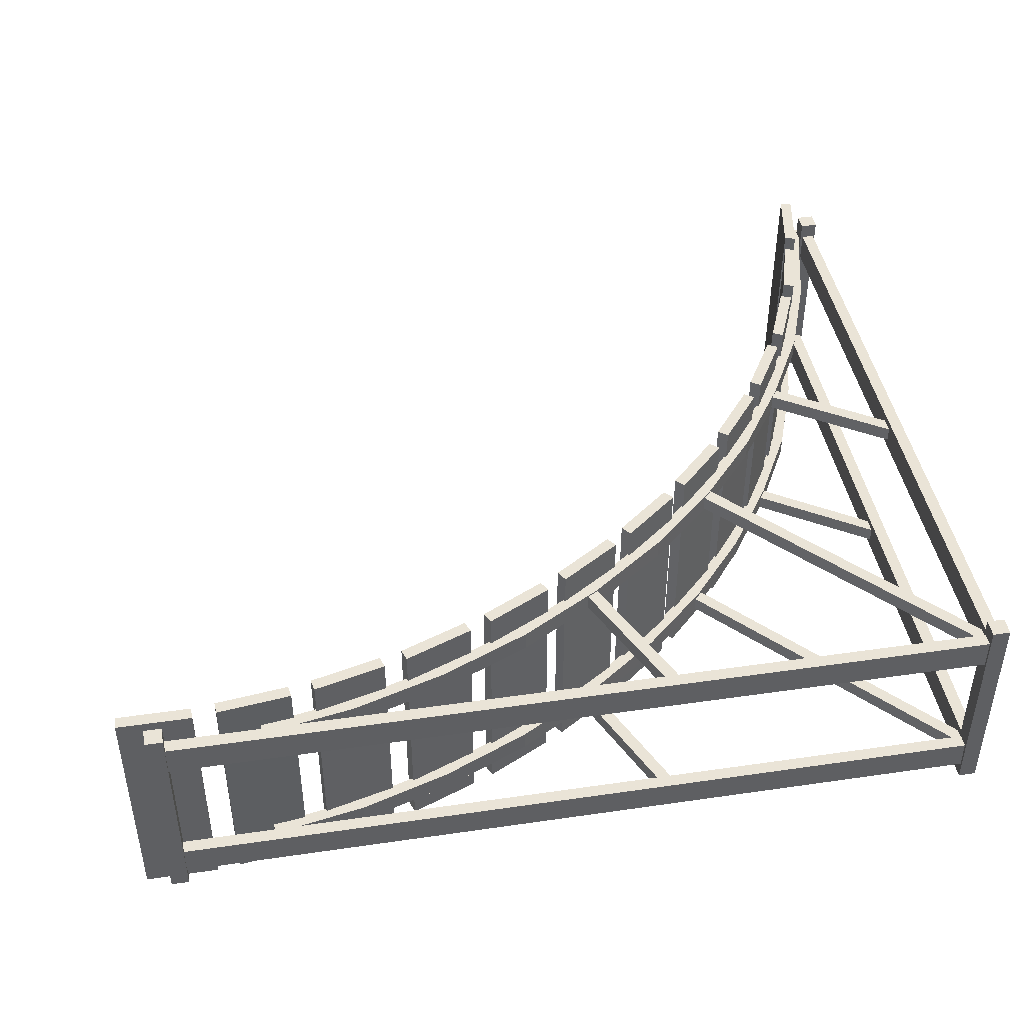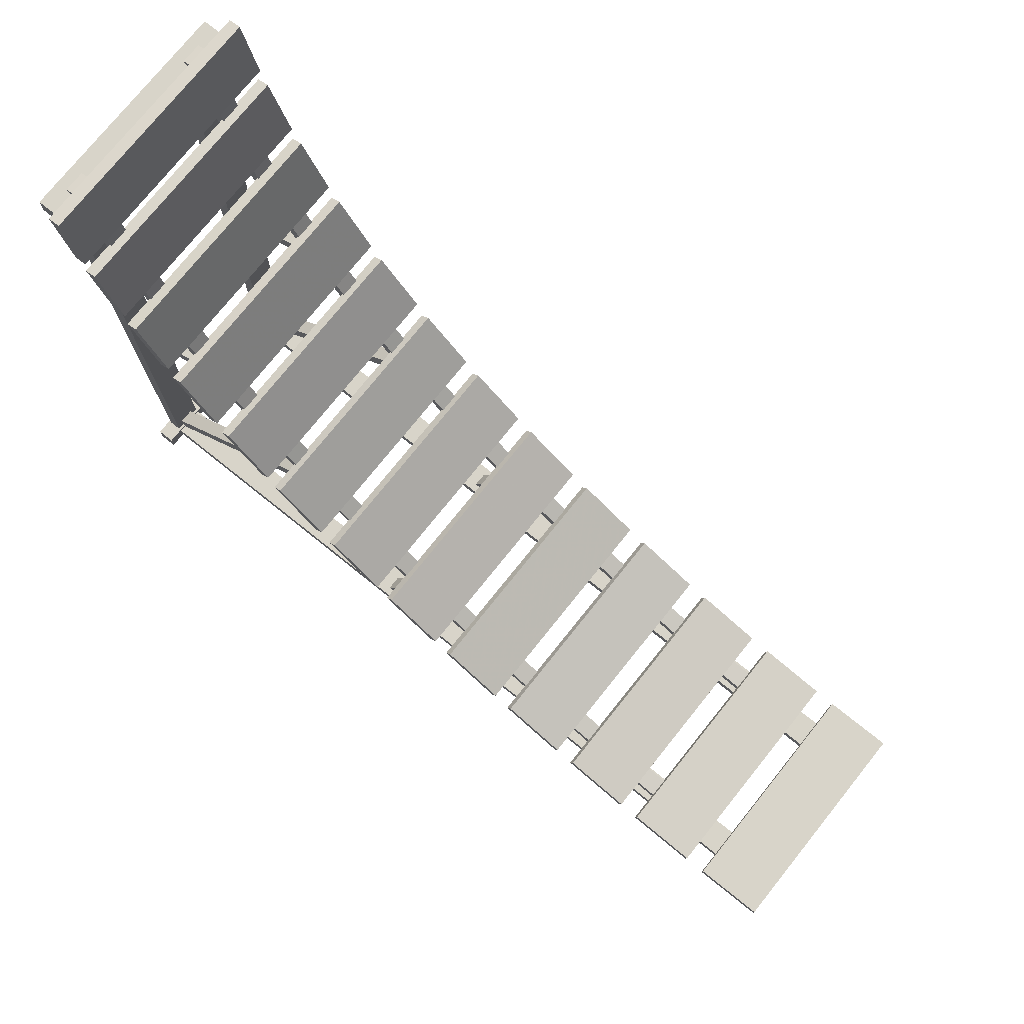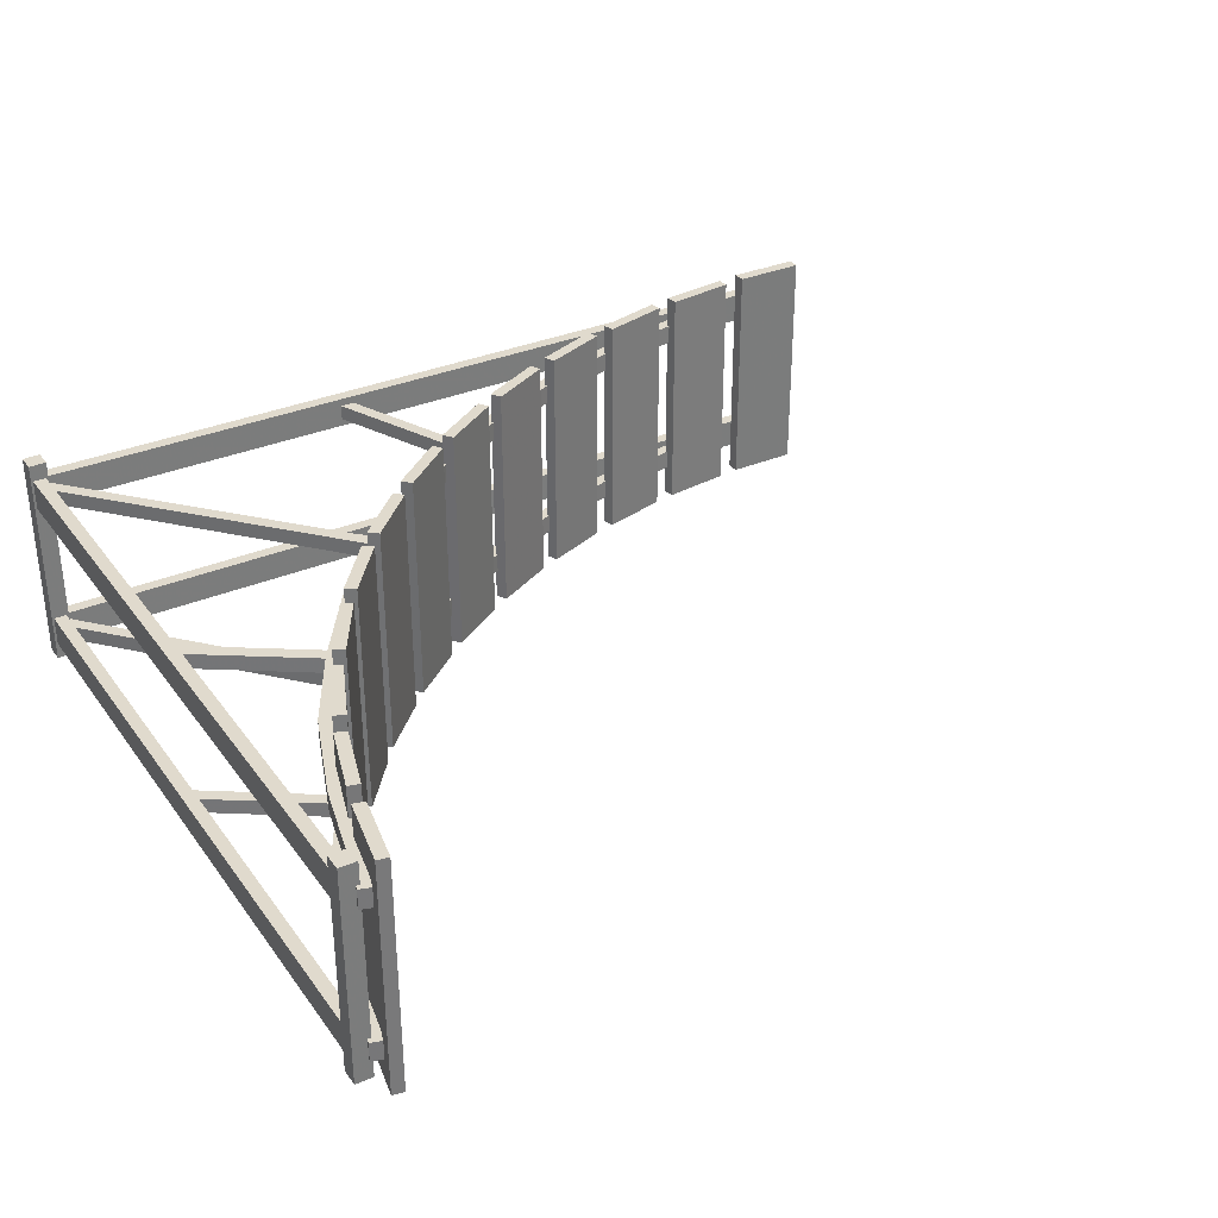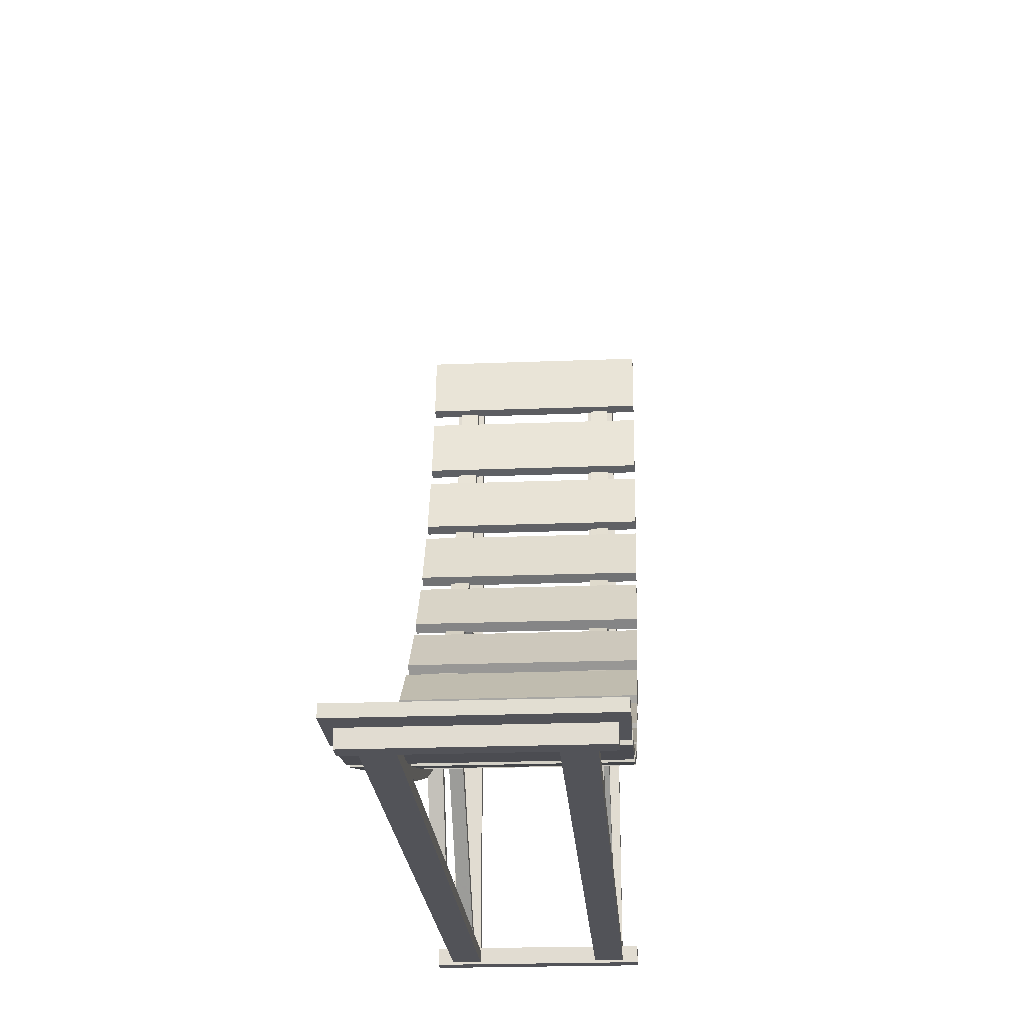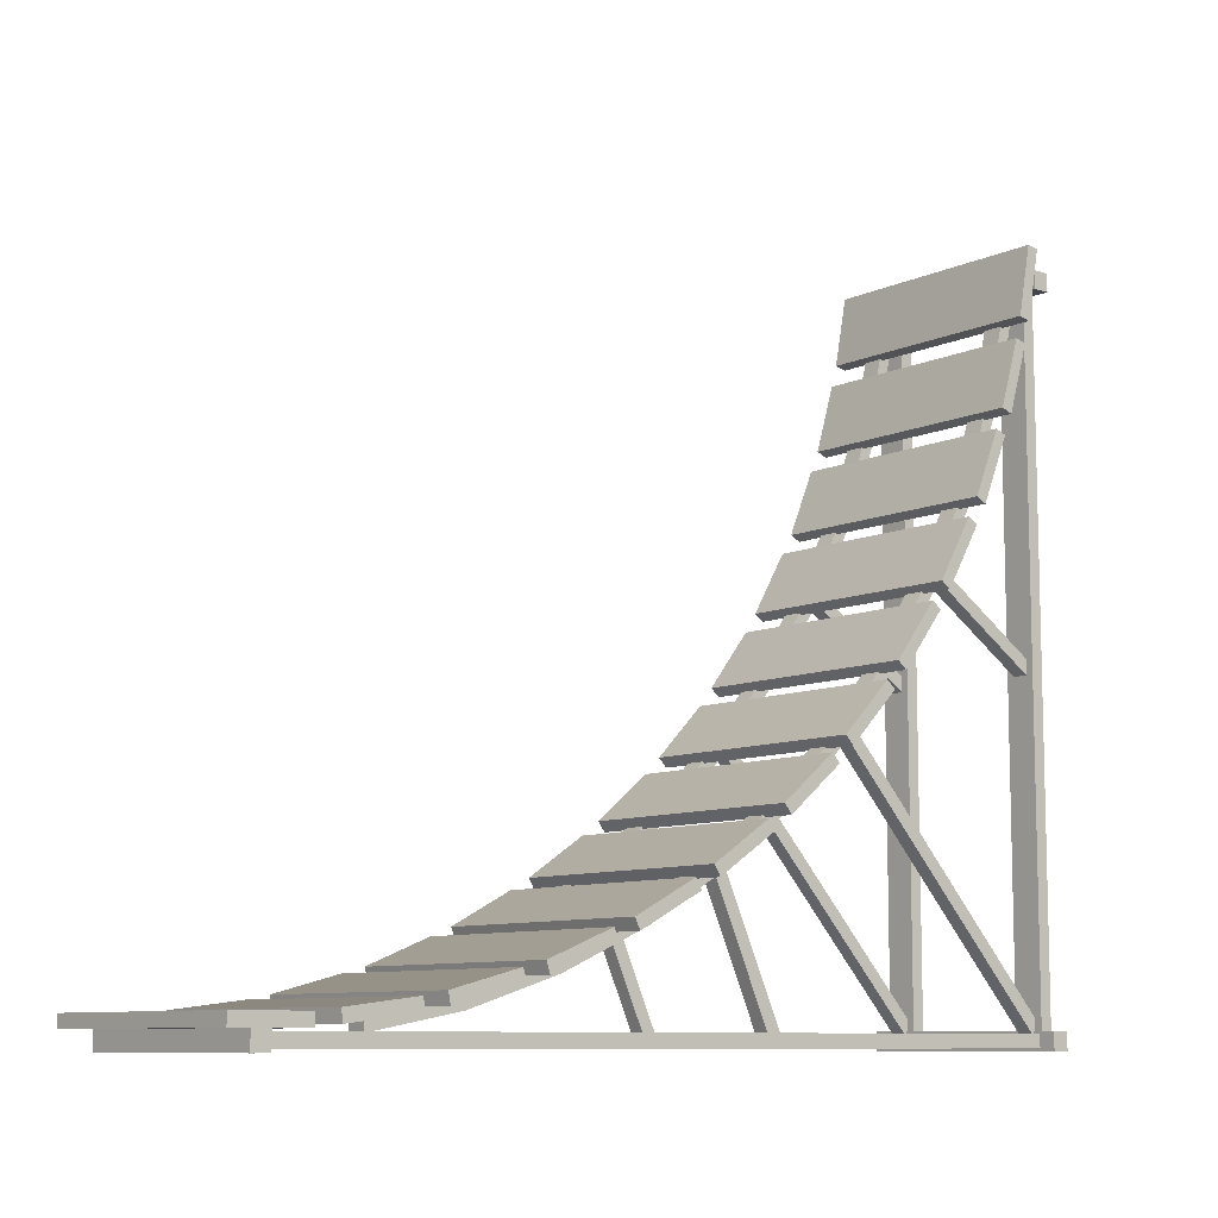
<metadata>
{"format":"obj","ext":"obj","renderer":"f3d","projection":"perspective","resolution":1024,"background":"white","views":[{"elev":43.8,"azim":-9.7,"up":"+Z"},{"elev":75.4,"azim":-141.3,"up":"+Y"},{"elev":33.1,"azim":149.6,"up":"+Z"},{"elev":-22.6,"azim":-86.1,"up":"+Y"},{"elev":-9.2,"azim":-39.7,"up":"+Y"}]}
</metadata>
<code>
o visible_Cube.002
v -0.09529 2.805 0.5935
v -0.09529 2.805 0.7196
v -1.149 3.503 0.7196
v -1.149 3.503 0.5935
v -0.04354 2.898 0.5935
v -0.04354 2.898 0.7196
v -1.097 3.596 0.7196
v -1.097 3.596 0.5935
v -0.09529 2.805 -0.5935
v -0.09529 2.805 -0.7197
v -1.149 3.503 -0.7197
v -1.149 3.503 -0.5935
v -0.04354 2.898 -0.5935
v -0.04354 2.898 -0.7197
v -1.097 3.596 -0.7197
v -1.097 3.596 -0.5935
v -2.828 0.07488 0.5935
v -2.828 0.07488 0.7196
v -3.344 1.229 0.7196
v -3.344 1.229 0.5935
v -2.735 0.1257 0.5935
v -2.735 0.1257 0.7196
v -3.25 1.28 0.7196
v -3.25 1.28 0.5935
v -2.828 0.07488 -0.5935
v -2.828 0.07488 -0.7197
v -3.344 1.229 -0.7197
v -3.344 1.229 -0.5935
v -2.735 0.1257 -0.5935
v -2.735 0.1257 -0.7197
v -3.25 1.28 -0.7197
v -3.25 1.28 -0.5935
v -0.1163 0.0763 0.5935
v -0.1163 0.0763 0.7196
v -2.056 2.218 0.7196
v -2.056 2.218 0.5935
v -0.04438 0.1548 0.5935
v -0.04438 0.1548 0.7196
v -1.984 2.297 0.7196
v -1.984 2.297 0.5935
v -0.1163 0.07631 -0.5935
v -0.1163 0.07631 -0.7197
v -2.056 2.218 -0.7197
v -2.056 2.218 -0.5935
v -0.04438 0.1548 -0.5935
v -0.04438 0.1548 -0.7197
v -1.984 2.297 -0.7197
v -1.984 2.297 -0.5935
v -0.1692 5.802 0.7328
v -0.1692 5.802 0.5672
v -0.2638 5.831 0.7328
v -0.2638 5.831 0.5672
v -0.37 4.996 0.7328
v -0.37 4.996 0.5672
v -0.4646 5.025 0.7328
v -0.4646 5.025 0.5672
v -0.6507 4.229 0.7328
v -0.6507 4.229 0.5672
v -0.7408 4.27 0.7328
v -0.7408 4.27 0.5672
v -1.032 3.53 0.7328
v -1.032 3.53 0.5672
v -1.115 3.584 0.7328
v -1.115 3.584 0.5672
v -1.484 2.855 0.7328
v -1.484 2.855 0.5672
v -1.559 2.92 0.7328
v -1.559 2.92 0.5672
v -2.012 2.241 0.7328
v -2.012 2.241 0.5672
v -2.084 2.309 0.7328
v -2.084 2.309 0.5672
v -2.582 1.712 0.7328
v -2.582 1.712 0.5672
v -2.643 1.79 0.7328
v -2.643 1.79 0.5672
v -3.238 1.227 0.7328
v -3.238 1.227 0.5672
v -3.289 1.311 0.7328
v -3.289 1.311 0.5672
v -3.925 0.826 0.7328
v -3.925 0.826 0.5672
v -3.971 0.9139 0.7328
v -3.971 0.9139 0.5672
v -4.665 0.4999 0.7328
v -4.665 0.4999 0.5672
v -4.7 0.5922 0.7328
v -4.7 0.5922 0.5672
v -5.428 0.2592 0.7328
v -5.428 0.2592 0.5672
v -5.452 0.3554 0.7328
v -5.452 0.3554 0.5672
v -6.183 0.12 0.7328
v -6.183 0.12 0.5672
v -6.198 0.2179 0.7328
v -6.198 0.2179 0.5672
v -0.1072 6.004 0.7328
v -0.1072 6.004 0.5672
v -0.2018 6.033 0.7328
v -0.2018 6.033 0.5672
v -0.1692 5.802 -0.5672
v -0.1692 5.802 -0.7328
v -0.2638 5.831 -0.5672
v -0.2638 5.831 -0.7328
v -0.37 4.996 -0.5672
v -0.37 4.996 -0.7328
v -0.4646 5.025 -0.5672
v -0.4646 5.025 -0.7328
v -0.6507 4.229 -0.5672
v -0.6507 4.229 -0.7328
v -0.7408 4.27 -0.5672
v -0.7408 4.27 -0.7328
v -1.032 3.53 -0.5672
v -1.032 3.53 -0.7328
v -1.115 3.584 -0.5672
v -1.115 3.584 -0.7328
v -1.484 2.855 -0.5672
v -1.484 2.855 -0.7328
v -1.559 2.92 -0.5672
v -1.559 2.92 -0.7328
v -2.012 2.241 -0.5672
v -2.012 2.241 -0.7328
v -2.084 2.309 -0.5672
v -2.084 2.309 -0.7328
v -2.582 1.712 -0.5672
v -2.582 1.712 -0.7328
v -2.643 1.79 -0.5672
v -2.643 1.79 -0.7328
v -3.238 1.227 -0.5672
v -3.238 1.227 -0.7328
v -3.289 1.311 -0.5672
v -3.289 1.311 -0.7328
v -3.925 0.826 -0.5672
v -3.925 0.826 -0.7328
v -3.971 0.9139 -0.5672
v -3.971 0.9139 -0.7328
v -4.665 0.4999 -0.5672
v -4.665 0.4999 -0.7328
v -4.7 0.5922 -0.5672
v -4.7 0.5922 -0.7328
v -5.428 0.2592 -0.5672
v -5.428 0.2592 -0.7328
v -5.452 0.3554 -0.5672
v -5.452 0.3554 -0.7328
v -6.183 0.12 -0.5672
v -6.183 0.12 -0.7328
v -6.198 0.2179 -0.5672
v -6.198 0.2179 -0.7328
v -0.1072 6.004 -0.5672
v -0.1072 6.004 -0.7328
v -0.2018 6.033 -0.5672
v -0.2018 6.033 -0.7328
v -0.128 0.1486 0.5305
v -0.128 0.1486 0.7827
v -0.128 5.825 0.7827
v -0.128 5.825 0.5305
v -0.02159 0.1486 0.5305
v -0.02159 0.1486 0.7827
v -0.02157 5.825 0.7827
v -0.02157 5.825 0.5305
v -0.128 0.1486 -0.5305
v -0.128 0.1486 -0.7827
v -0.128 5.825 -0.7827
v -0.128 5.825 -0.5305
v -0.02159 0.1486 -0.5305
v -0.02159 0.1486 -0.7827
v -0.02157 5.825 -0.7827
v -0.02157 5.825 -0.5305
v -0.003245 0.1516 -0.9207
v -0.003245 0.1516 0.9207
v -0.003246 0.001423 0.9207
v -0.003245 0.001422 -0.9207
v -0.1494 0.1516 -0.9207
v -0.1494 0.1516 0.9207
v -0.1494 0.001423 0.9207
v -0.1494 0.001423 -0.9207
v -6.963 0.1293 0.5305
v -6.963 0.1293 0.7827
v -0.1443 0.1292 0.7827
v -0.1443 0.1292 0.5305
v -6.963 0.02283 0.5305
v -6.963 0.02283 0.7827
v -0.1443 0.02282 0.7827
v -0.1443 0.02282 0.5305
v -6.963 0.1293 -0.5305
v -6.963 0.1293 -0.7827
v -0.1443 0.1292 -0.7827
v -0.1443 0.1292 -0.5305
v -6.963 0.02283 -0.5305
v -6.963 0.02283 -0.7827
v -0.1443 0.02282 -0.7827
v -0.1443 0.02282 -0.5305
v -6.962 0.1516 -0.9207
v -6.962 0.1516 0.9207
v -6.962 0.001423 0.9207
v -6.962 0.001423 -0.9207
v -7.108 0.1516 -0.9207
v -7.108 0.1516 0.9207
v -7.108 0.001424 0.9207
v -7.108 0.001423 -0.9207
v -0.001558 5.967 -0.9207
v -0.001558 5.967 0.9207
v -0.001558 5.816 0.9207
v -0.001558 5.816 -0.9207
v -0.1477 5.967 -0.9207
v -0.1477 5.967 0.9207
v -0.1477 5.816 0.9207
v -0.1477 5.816 -0.9207
v -0.2984 6.121 -1
v -0.2984 6.121 1
v -0.4121 5.538 1
v -0.4121 5.538 -1
v -0.1996 6.106 -1
v -0.1996 6.106 1
v -0.315 5.514 1
v -0.315 5.514 -1
v -6.721 0.2459 -1
v -6.721 0.2459 1
v -7.317 0.2463 1
v -7.317 0.2463 -1
v -6.715 0.1461 -1
v -6.715 0.1461 1
v -7.319 0.1463 1
v -7.319 0.1463 -1
v -5.943 0.3427 -1
v -5.943 0.3427 1
v -6.534 0.2693 1
v -6.534 0.2693 -1
v -5.925 0.2442 -1
v -5.925 0.2442 1
v -6.525 0.1697 1
v -6.525 0.1697 -1
v -5.181 0.5277 -1
v -5.181 0.5277 1
v -5.758 0.3778 1
v -5.758 0.3778 -1
v -5.153 0.4318 -1
v -5.153 0.4318 1
v -5.738 0.2799 1
v -5.738 0.2799 -1
v -4.445 0.795 -1
v -4.445 0.795 1
v -4.999 0.5751 1
v -4.999 0.5751 -1
v -4.406 0.7029 -1
v -4.406 0.7029 1
v -4.968 0.48 1
v -4.968 0.48 -1
v -3.744 1.141 -1
v -3.744 1.141 1
v -4.27 0.8659 1
v -4.27 0.8659 -1
v -3.694 1.054 -1
v -3.694 1.054 1
v -4.229 0.775 1
v -4.229 0.775 -1
v -3.084 1.562 -1
v -3.084 1.562 1
v -3.579 1.235 1
v -3.579 1.235 -1
v -3.025 1.482 -1
v -3.025 1.482 1
v -3.528 1.149 1
v -3.528 1.149 -1
v -0.4624 5.356 -1
v -0.4624 5.356 1
v -0.6356 4.787 1
v -0.6356 4.787 -1
v -0.3659 5.33 -1
v -0.3659 5.33 1
v -0.5417 4.753 1
v -0.5417 4.753 -1
v -0.7092 4.613 -1
v -0.7092 4.613 1
v -0.941 4.065 1
v -0.941 4.065 -1
v -0.6162 4.576 -1
v -0.6162 4.576 1
v -0.8516 4.02 1
v -0.8516 4.02 -1
v -1.036 3.902 -1
v -1.036 3.902 1
v -1.338 3.388 1
v -1.338 3.388 -1
v -0.9479 3.854 -1
v -0.9479 3.854 1
v -1.254 3.333 1
v -1.254 3.333 -1
v -1.44 3.23 -1
v -1.44 3.23 1
v -1.806 2.76 1
v -1.806 2.76 -1
v -1.357 3.173 -1
v -1.357 3.173 1
v -1.729 2.696 1
v -1.729 2.696 -1
v -2.473 2.054 -1
v -2.473 2.054 1
v -2.933 1.676 1
v -2.933 1.676 -1
v -2.406 1.98 -1
v -2.406 1.98 1
v -2.872 1.597 1
v -2.872 1.597 -1
v -1.922 2.611 -1
v -1.922 2.611 1
v -2.339 2.187 1
v -2.339 2.187 -1
v -1.846 2.545 -1
v -1.846 2.545 1
v -2.27 2.115 1
v -2.27 2.115 -1
f 1 2 3 4
f 5 8 7 6
f 2 6 7 3
f 5 1 4 8
f 9 12 11 10
f 13 14 15 16
f 10 11 15 14
f 13 16 12 9
f 17 18 19 20
f 21 24 23 22
f 18 22 23 19
f 21 17 20 24
f 25 28 27 26
f 29 30 31 32
f 26 27 31 30
f 29 32 28 25
f 33 34 35 36
f 37 40 39 38
f 34 38 39 35
f 37 33 36 40
f 41 44 43 42
f 45 46 47 48
f 42 43 47 46
f 45 48 44 41
f 52 51 99 100
f 51 52 56 55
f 55 56 60 59
f 52 50 54 56
f 49 51 55 53
f 50 49 53 54
f 59 60 64 63
f 56 54 58 60
f 53 55 59 57
f 54 53 57 58
f 63 64 68 67
f 60 58 62 64
f 57 59 63 61
f 58 57 61 62
f 67 68 72 71
f 64 62 66 68
f 61 63 67 65
f 62 61 65 66
f 71 72 76 75
f 68 66 70 72
f 65 67 71 69
f 66 65 69 70
f 75 76 80 79
f 72 70 74 76
f 69 71 75 73
f 70 69 73 74
f 79 80 84 83
f 76 74 78 80
f 73 75 79 77
f 74 73 77 78
f 83 84 88 87
f 80 78 82 84
f 77 79 83 81
f 78 77 81 82
f 87 88 92 91
f 84 82 86 88
f 81 83 87 85
f 82 81 85 86
f 91 92 96 95
f 88 86 90 92
f 85 87 91 89
f 86 85 89 90
f 93 95 96 94
f 92 90 94 96
f 89 91 95 93
f 90 89 93 94
f 98 100 99 97
f 50 52 100 98
f 51 49 97 99
f 49 50 98 97
f 104 103 151 152
f 103 104 108 107
f 107 108 112 111
f 104 102 106 108
f 101 103 107 105
f 102 101 105 106
f 111 112 116 115
f 108 106 110 112
f 105 107 111 109
f 106 105 109 110
f 115 116 120 119
f 112 110 114 116
f 109 111 115 113
f 110 109 113 114
f 119 120 124 123
f 116 114 118 120
f 113 115 119 117
f 114 113 117 118
f 123 124 128 127
f 120 118 122 124
f 117 119 123 121
f 118 117 121 122
f 127 128 132 131
f 124 122 126 128
f 121 123 127 125
f 122 121 125 126
f 131 132 136 135
f 128 126 130 132
f 125 127 131 129
f 126 125 129 130
f 135 136 140 139
f 132 130 134 136
f 129 131 135 133
f 130 129 133 134
f 139 140 144 143
f 136 134 138 140
f 133 135 139 137
f 134 133 137 138
f 143 144 148 147
f 140 138 142 144
f 137 139 143 141
f 138 137 141 142
f 145 147 148 146
f 144 142 146 148
f 141 143 147 145
f 142 141 145 146
f 150 152 151 149
f 102 104 152 150
f 103 101 149 151
f 101 102 150 149
f 153 154 155 156
f 157 160 159 158
f 154 158 159 155
f 157 153 156 160
f 161 164 163 162
f 165 166 167 168
f 162 163 167 166
f 165 168 164 161
f 169 170 171 172
f 173 176 175 174
f 169 173 174 170
f 170 174 175 171
f 171 175 176 172
f 173 169 172 176
f 177 178 179 180
f 181 184 183 182
f 178 182 183 179
f 181 177 180 184
f 185 188 187 186
f 189 190 191 192
f 186 187 191 190
f 189 192 188 185
f 193 194 195 196
f 197 200 199 198
f 193 197 198 194
f 194 198 199 195
f 195 199 200 196
f 197 193 196 200
f 201 202 203 204
f 205 208 207 206
f 201 205 206 202
f 202 206 207 203
f 203 207 208 204
f 205 201 204 208
f 209 212 211 210
f 213 214 215 216
f 209 210 214 213
f 210 211 215 214
f 211 212 216 215
f 213 216 212 209
f 217 220 219 218
f 221 222 223 224
f 217 218 222 221
f 218 219 223 222
f 219 220 224 223
f 221 224 220 217
f 225 228 227 226
f 229 230 231 232
f 225 226 230 229
f 226 227 231 230
f 227 228 232 231
f 229 232 228 225
f 233 236 235 234
f 237 238 239 240
f 233 234 238 237
f 234 235 239 238
f 235 236 240 239
f 237 240 236 233
f 241 244 243 242
f 245 246 247 248
f 241 242 246 245
f 242 243 247 246
f 243 244 248 247
f 245 248 244 241
f 249 252 251 250
f 253 254 255 256
f 249 250 254 253
f 250 251 255 254
f 251 252 256 255
f 253 256 252 249
f 257 260 259 258
f 261 262 263 264
f 257 258 262 261
f 258 259 263 262
f 259 260 264 263
f 261 264 260 257
f 265 268 267 266
f 269 270 271 272
f 265 266 270 269
f 266 267 271 270
f 267 268 272 271
f 269 272 268 265
f 273 276 275 274
f 277 278 279 280
f 273 274 278 277
f 274 275 279 278
f 275 276 280 279
f 277 280 276 273
f 281 284 283 282
f 285 286 287 288
f 281 282 286 285
f 282 283 287 286
f 283 284 288 287
f 285 288 284 281
f 289 292 291 290
f 293 294 295 296
f 289 290 294 293
f 290 291 295 294
f 291 292 296 295
f 293 296 292 289
f 297 300 299 298
f 301 302 303 304
f 297 298 302 301
f 298 299 303 302
f 299 300 304 303
f 301 304 300 297
f 305 308 307 306
f 309 310 311 312
f 305 306 310 309
f 306 307 311 310
f 307 308 312 311
f 309 312 308 305

</code>
